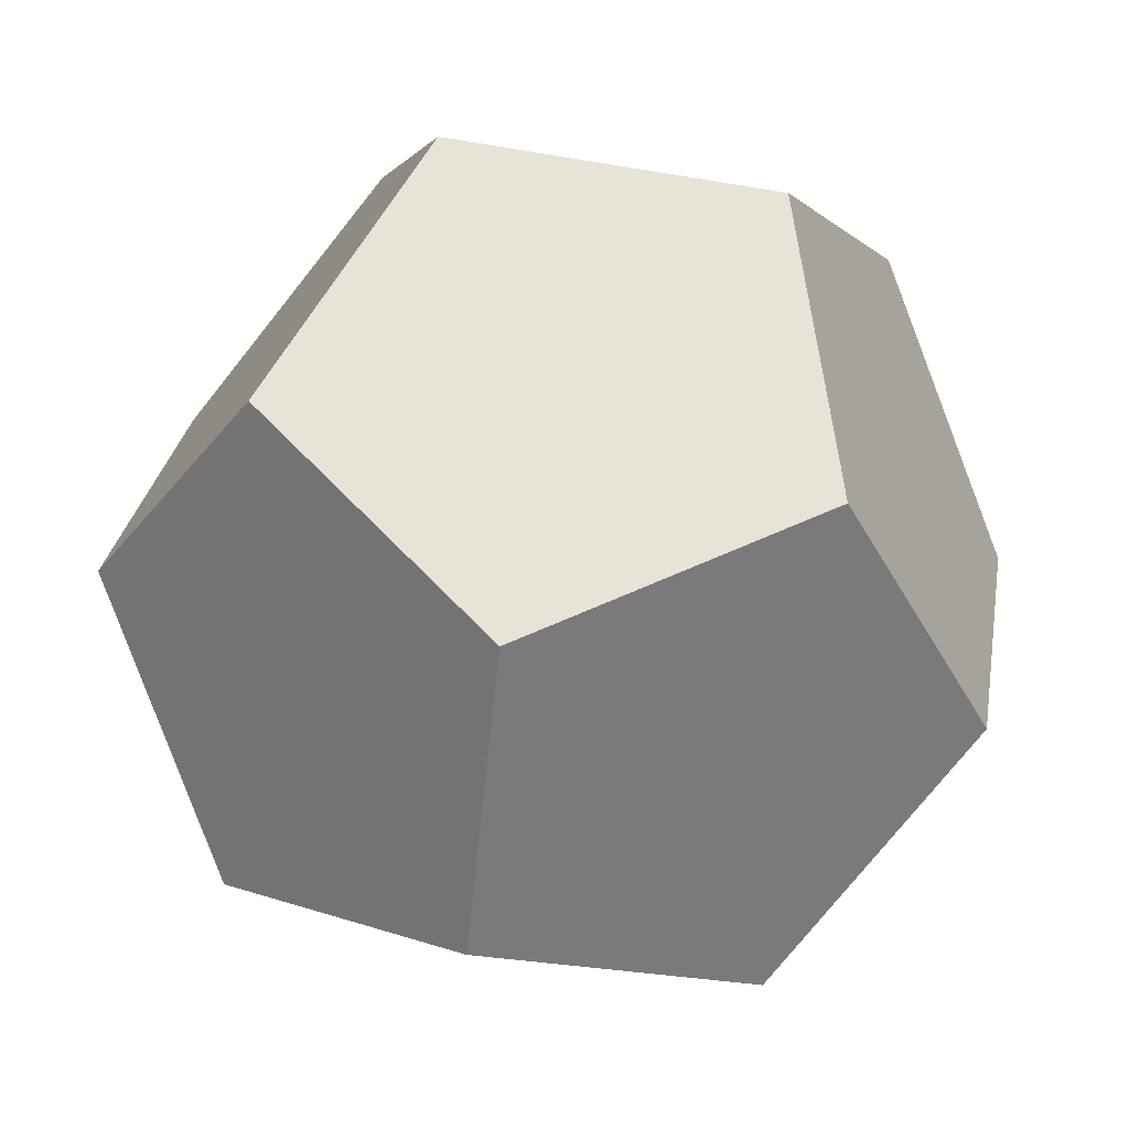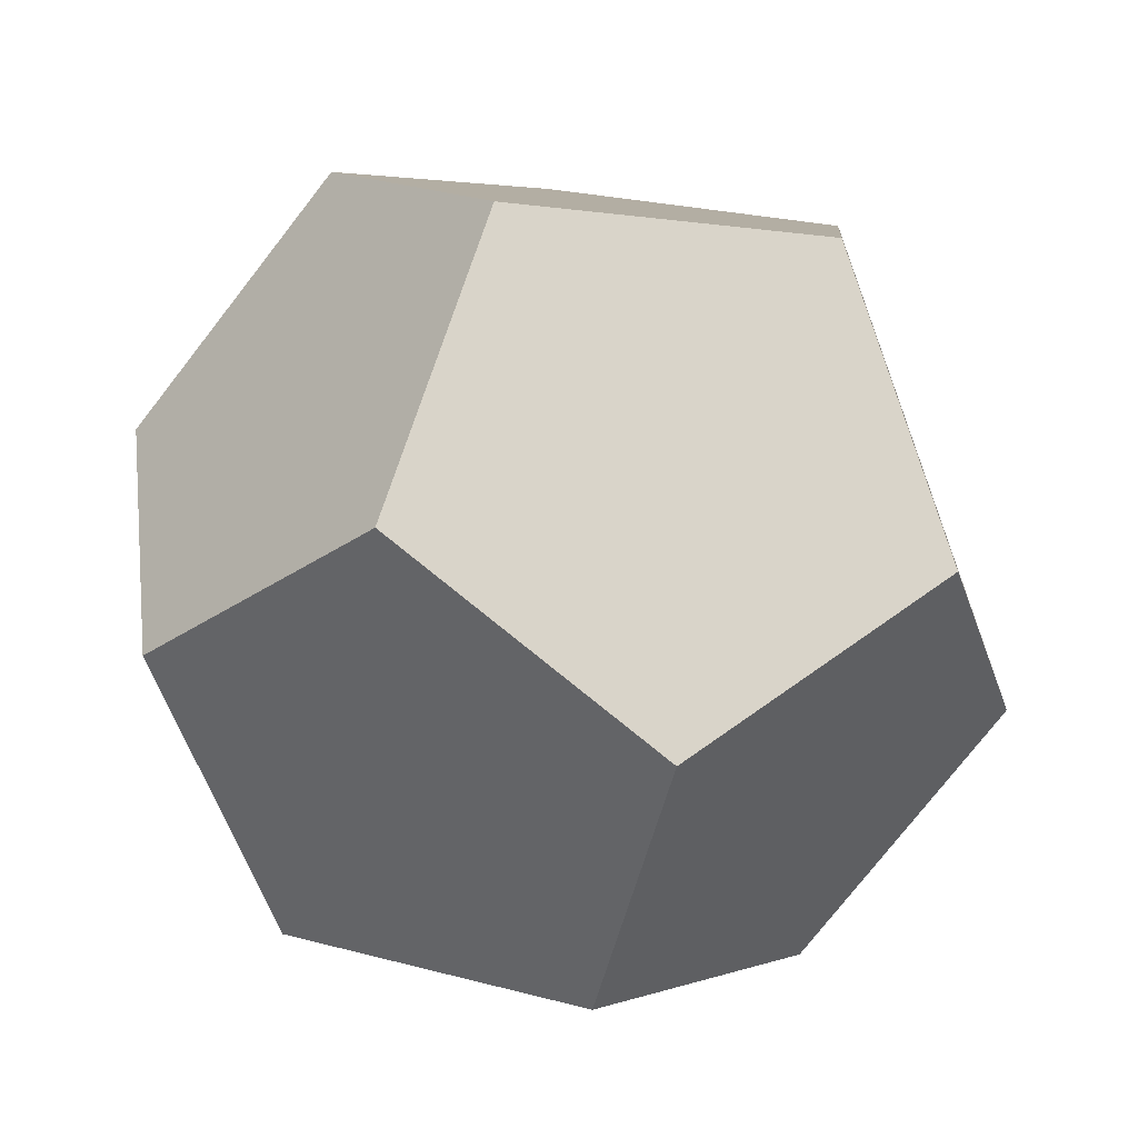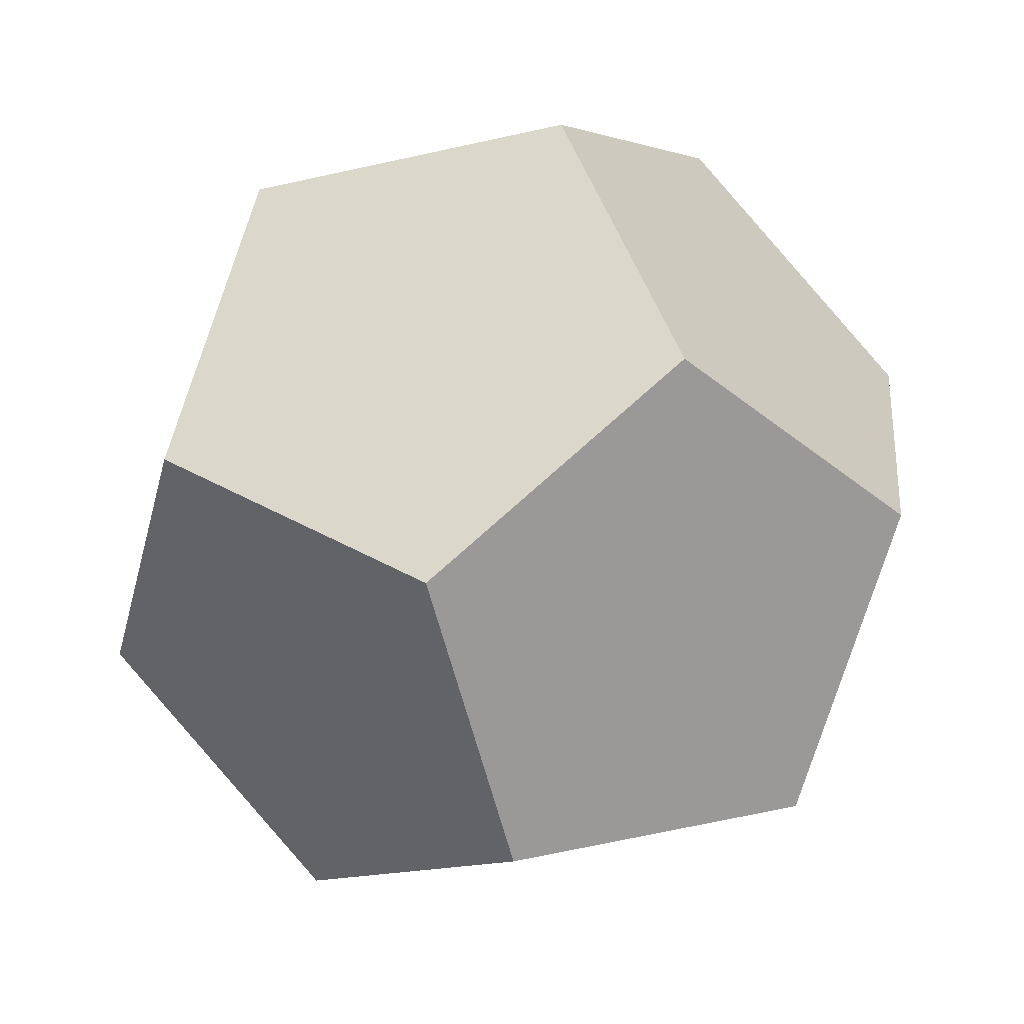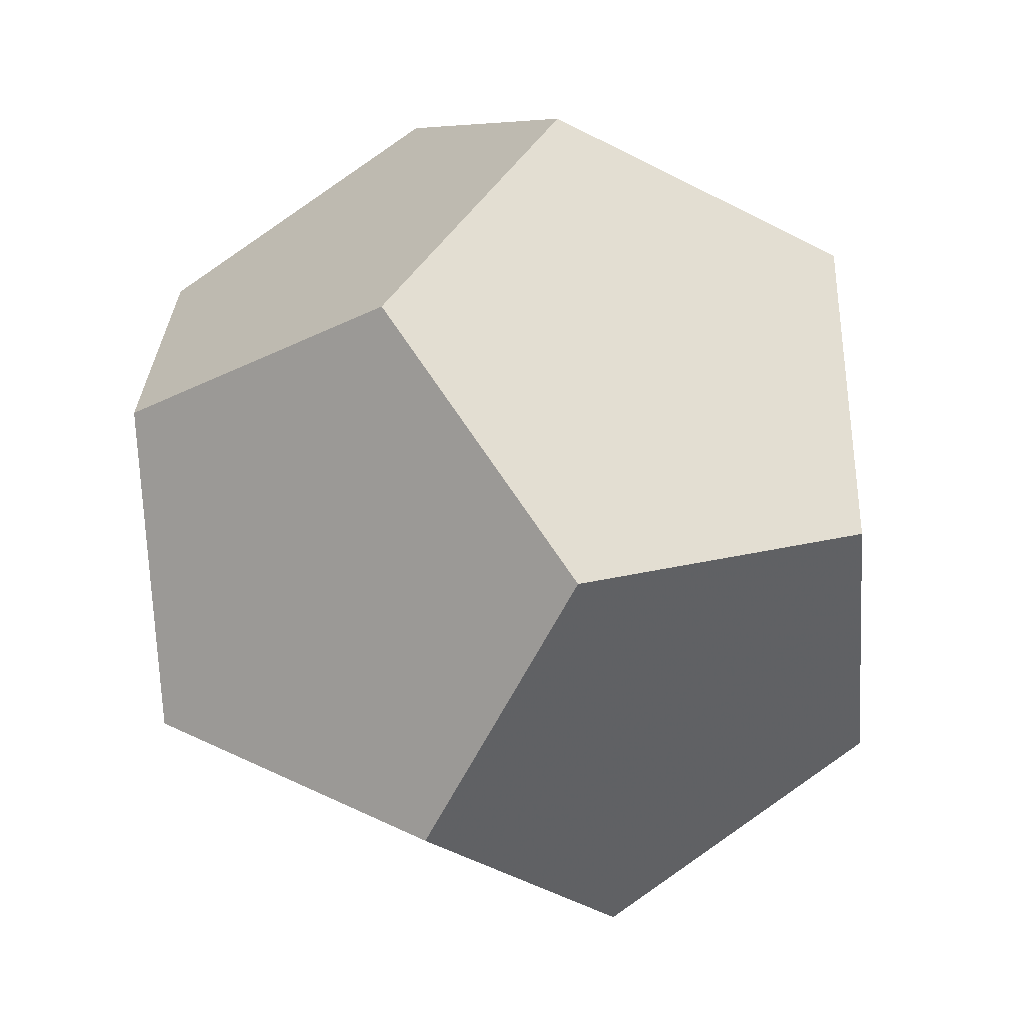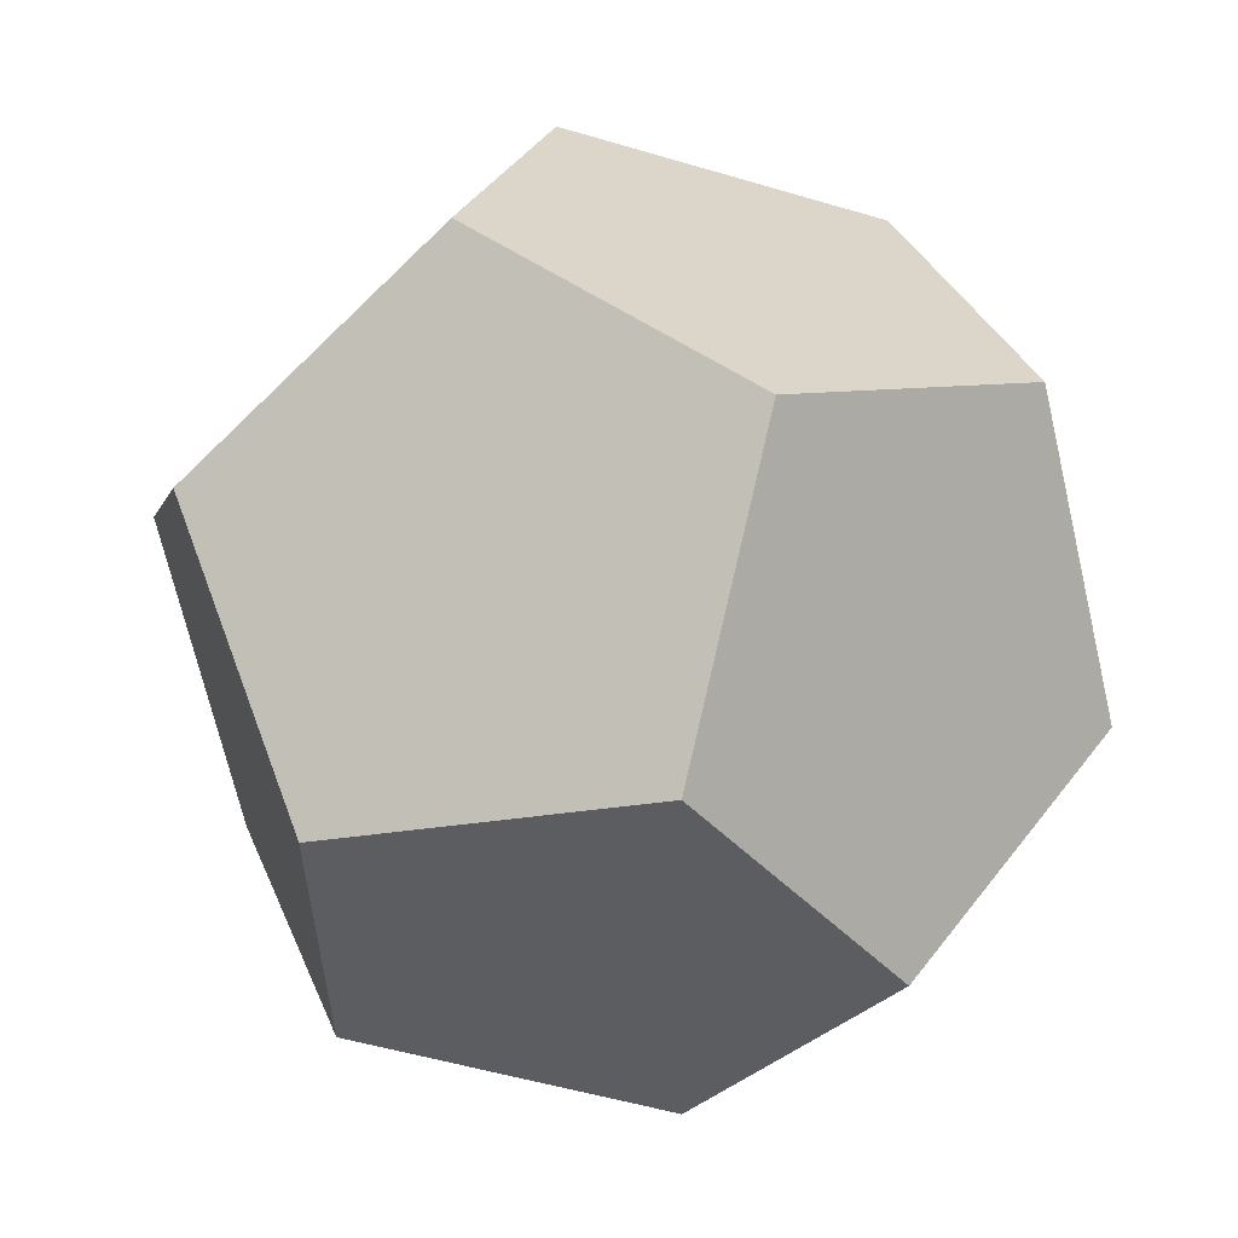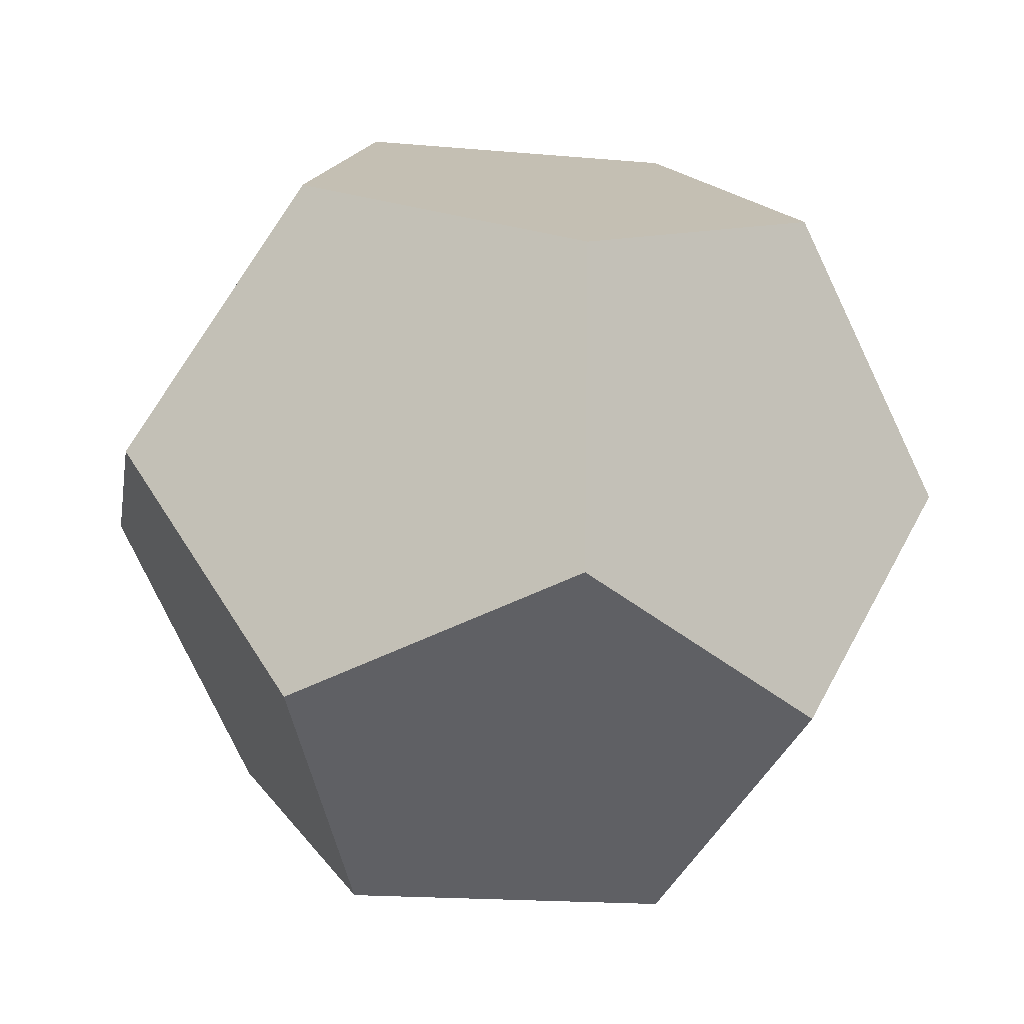
<metadata>
{"format":"obj","ext":"obj","renderer":"f3d","projection":"perspective","resolution":1024,"background":"white","views":[{"elev":61.8,"azim":11.2,"up":"+Z"},{"elev":-16.3,"azim":-14.6,"up":"+Y"},{"elev":38.4,"azim":35.8,"up":"+Y"},{"elev":-44.8,"azim":95.2,"up":"+Y"},{"elev":7.1,"azim":-42.2,"up":"+Y"},{"elev":60.6,"azim":57.8,"up":"+Y"}]}
</metadata>
<code>
v 0.5774 0.1876 -0.7947
v 0 0.6071 -0.7947
v -0.5774 0.1876 -0.7947
v -0.3568 -0.4911 -0.7947
v 0.3568 -0.4911 -0.7947
v 0.9342 0.3035 -0.1876
v 0 0.9822 -0.1876
v -0.9342 0.3035 -0.1876
v -0.5774 -0.7947 -0.1876
v 0.5774 -0.7947 -0.1876
v 0.5774 -0.1876 0.7947
v 0 -0.6071 0.7947
v -0.5774 -0.1876 0.7947
v -0.3568 0.4911 0.7947
v 0.3568 0.4911 0.7947
v 0.9342 -0.3035 0.1876
v 0 -0.9822 0.1876
v -0.9342 -0.3035 0.1876
v -0.5774 0.7947 0.1876
v 0.5774 0.7947 0.1876
f 5 4 3 2 1
f 6 16 10 5 1
f 7 20 6 1 2
f 8 19 7 2 3
f 9 18 8 3 4
f 10 17 9 4 5
f 15 14 13 12 11
f 16 6 20 15 11
f 17 10 16 11 12
f 18 9 17 12 13
f 19 8 18 13 14
f 20 7 19 14 15

</code>
